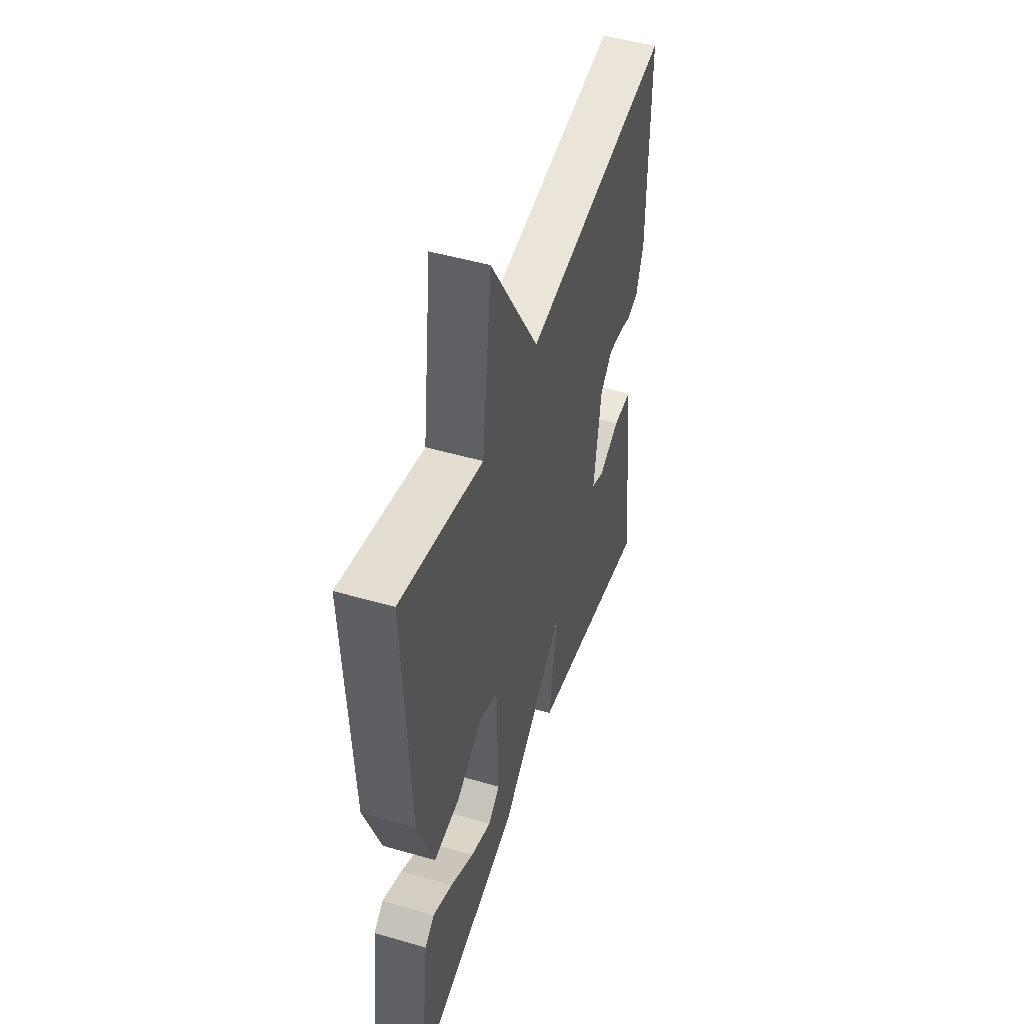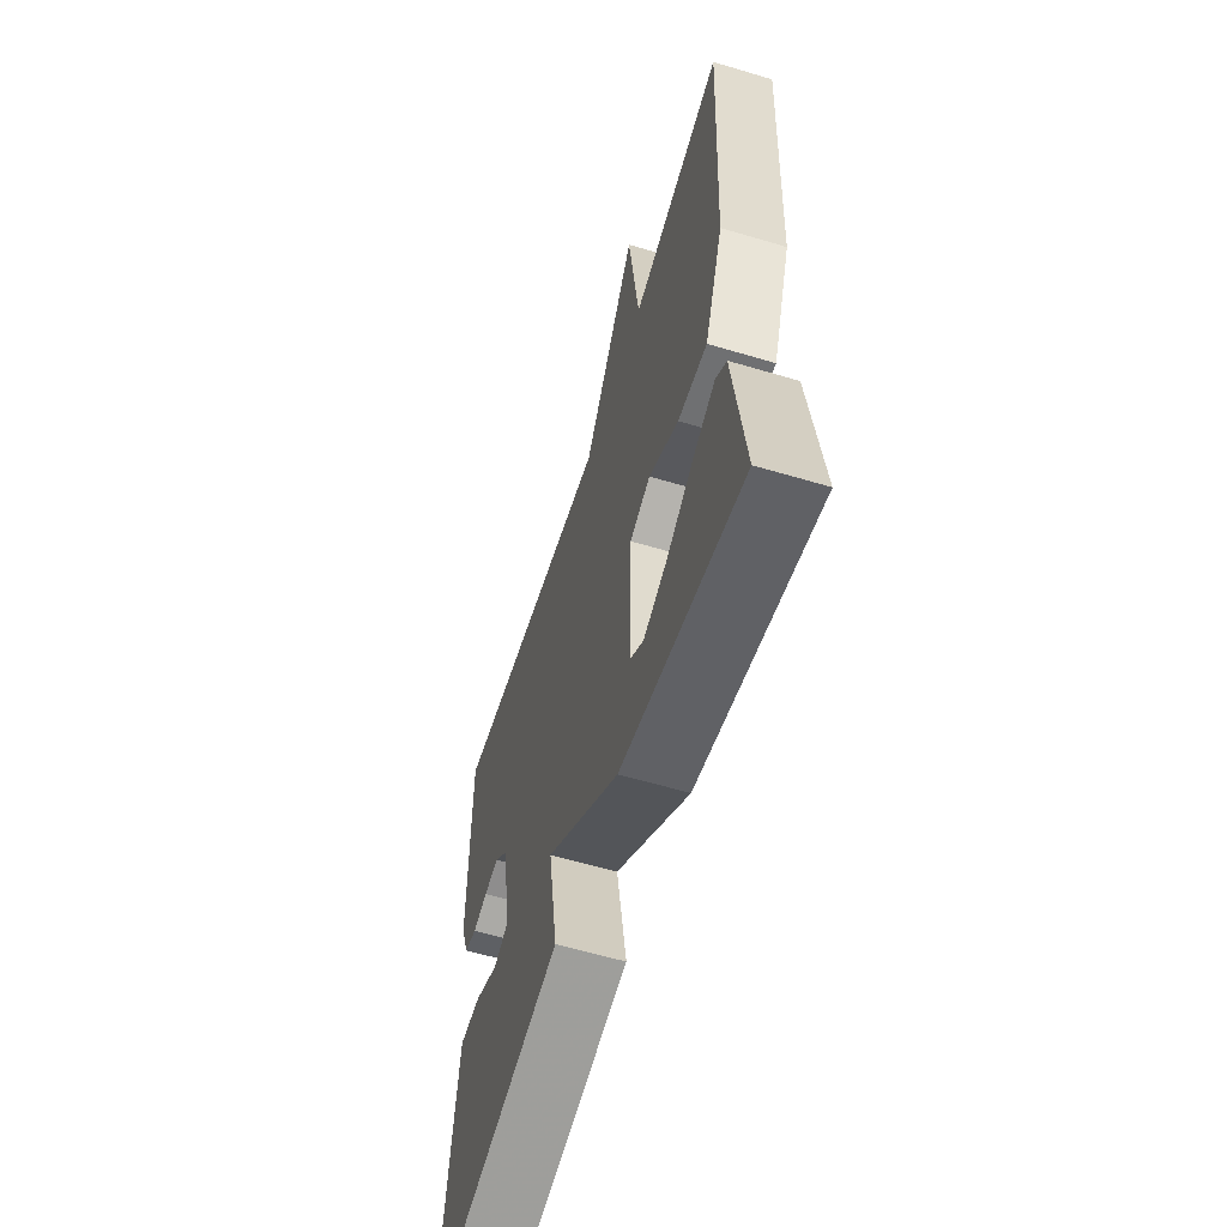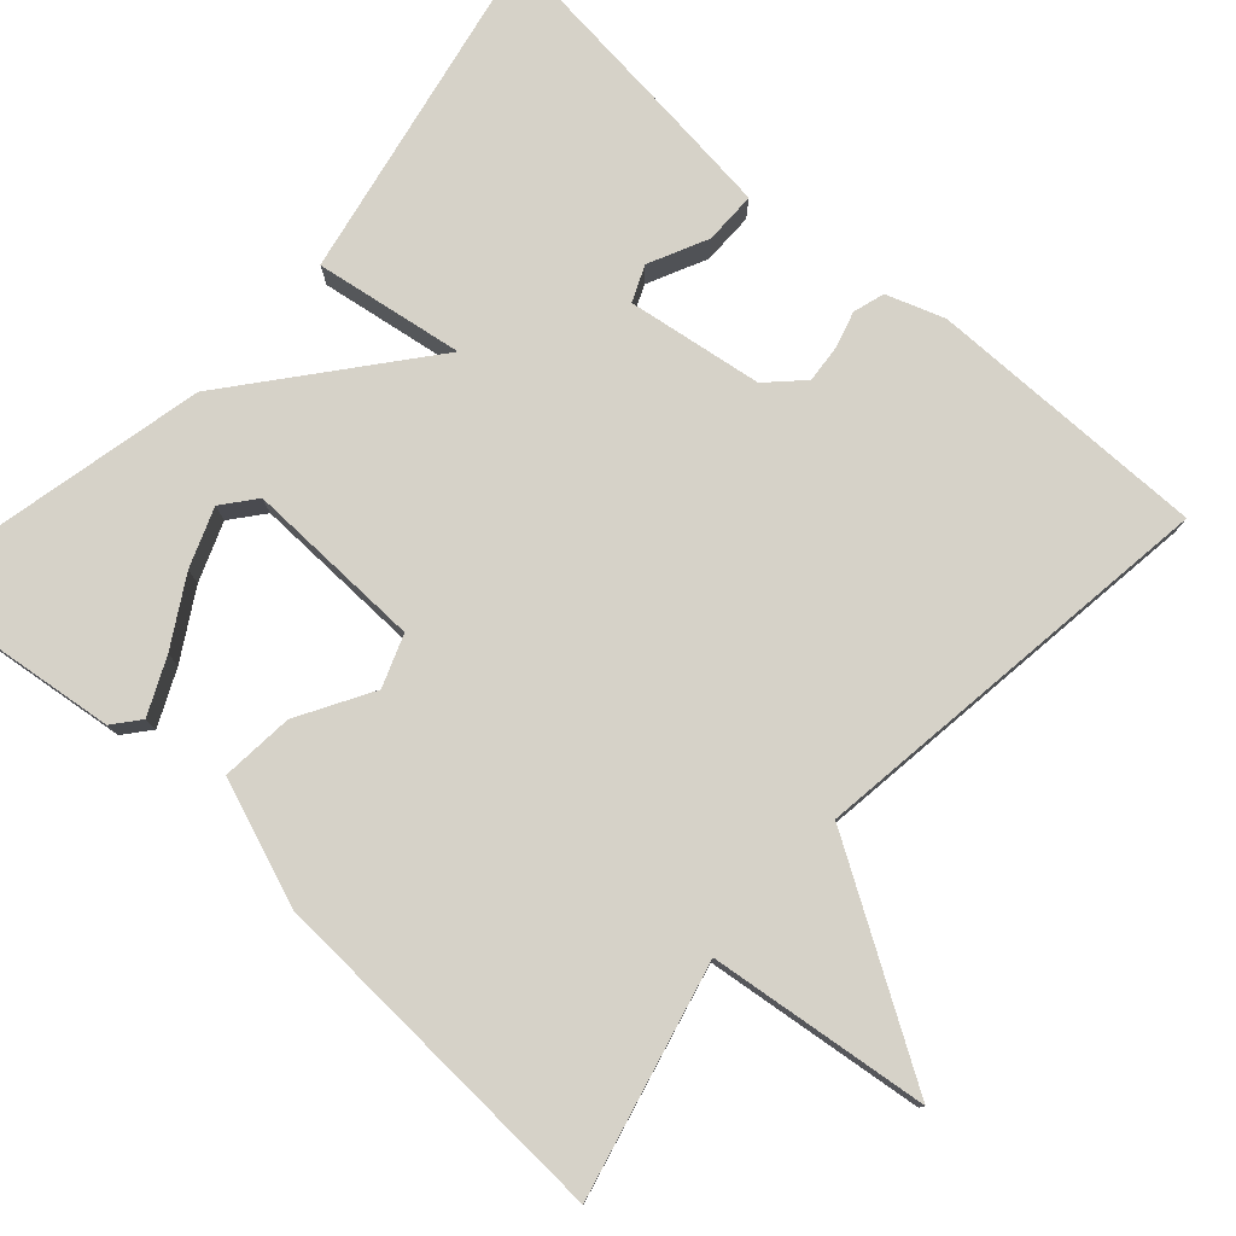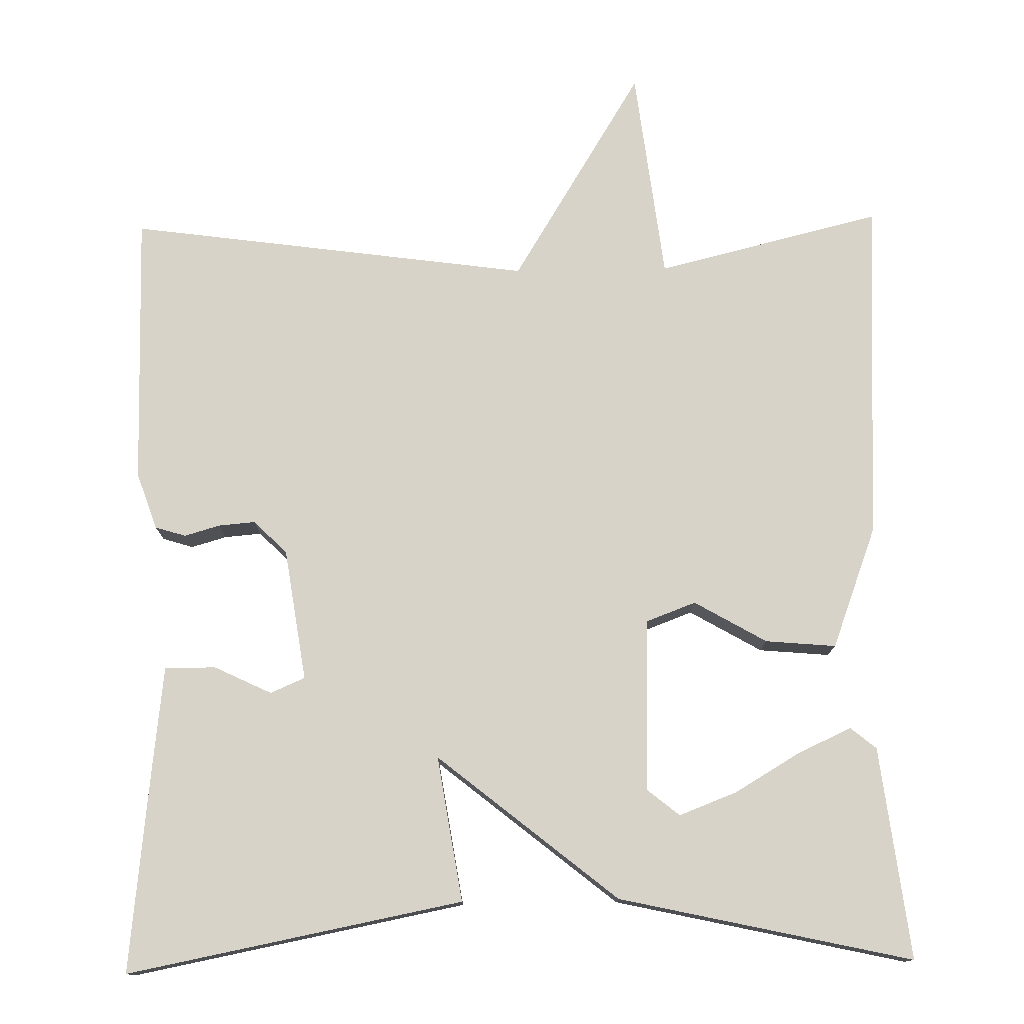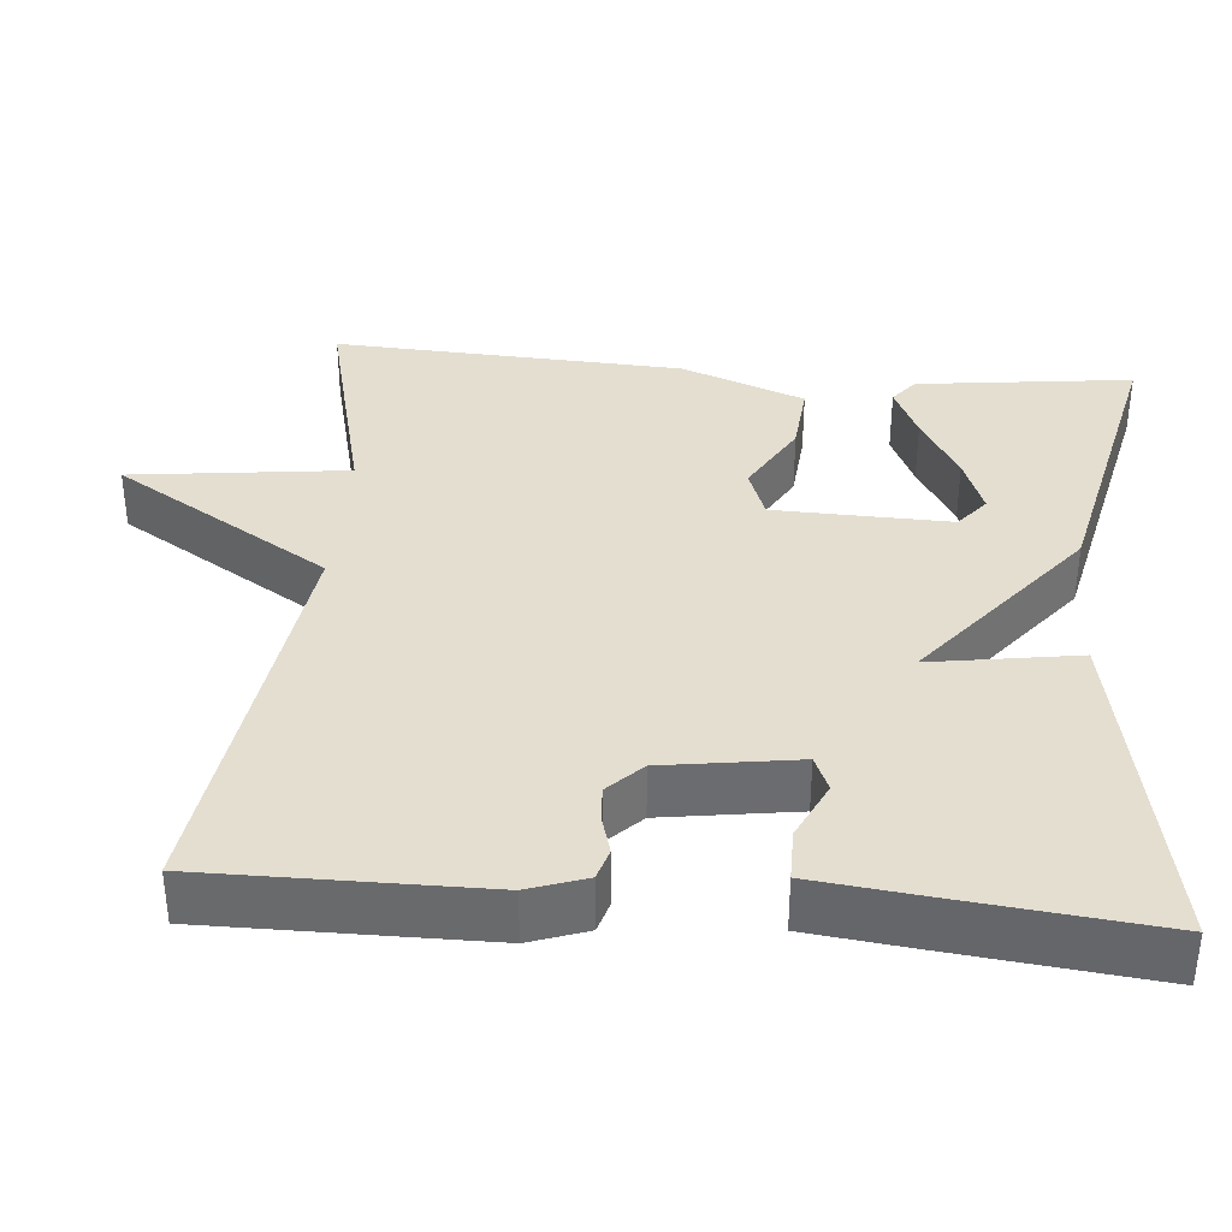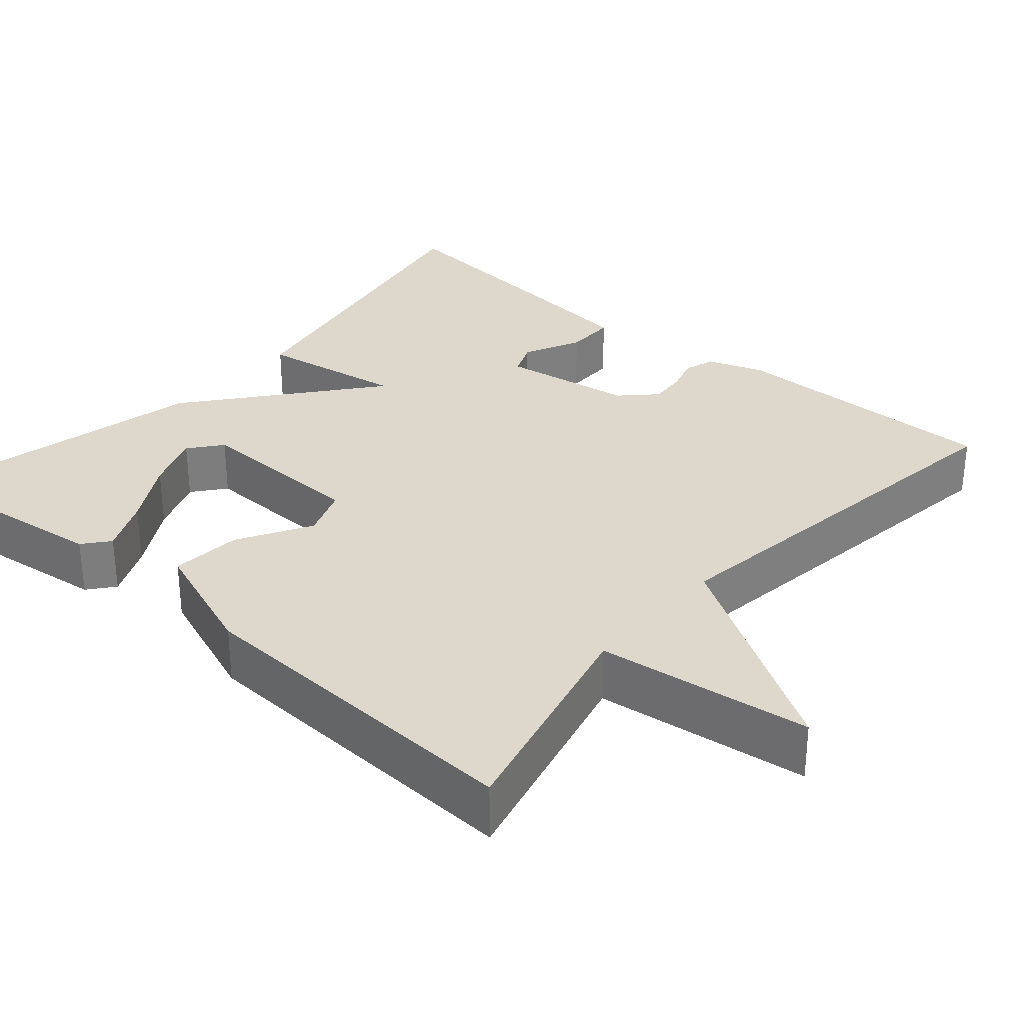
<metadata>
{"format":"obj","ext":"obj","renderer":"f3d","projection":"perspective","resolution":1024,"background":"white","views":[{"elev":48.4,"azim":-72.0,"up":"+Z"},{"elev":-59.9,"azim":-107.0,"up":"+Z"},{"elev":78.4,"azim":-48.1,"up":"+Y"},{"elev":76.8,"azim":179.0,"up":"+Y"},{"elev":36.5,"azim":95.0,"up":"+Y"},{"elev":31.2,"azim":-49.2,"up":"+Y"}]}
</metadata>
<code>
v 0.5 0.07 0.5
v 0.498 0.07 0.152
v 0.473 0.07 0.08
v 0.434 0.07 0.068
v 0.389 0.07 0.081
v 0.342 0.07 0.085
v 0.3 0.07 0.043
v 0.275 0.07 -0.125
v 0.319 0.07 -0.144
v 0.392 0.07 -0.109
v 0.457 0.07 -0.109
v 0.472 0.07 -0.239
v 0.5 0.07 -0.5
v 0.073 0.07 -0.417
v 0.102 0.07 -0.232
v -0.127 0.07 -0.417
v -0.5 0.07 -0.5
v -0.467 0.07 -0.23
v -0.434 0.07 -0.203
v -0.365 0.07 -0.235
v -0.282 0.07 -0.284
v -0.209 0.07 -0.312
v -0.168 0.07 -0.279
v -0.174 0.07 -0.058
v -0.238 0.07 -0.034
v -0.33 0.07 -0.087
v -0.42 0.07 -0.095
v -0.478 0.07 0.06
v -0.5 0.07 0.5
v -0.214 0.07 0.43
v -0.181 0.07 0.702
v -0.014 0.07 0.43
v 0.5 0 0.5
v 0.498 0 0.152
v 0.473 0 0.08
v 0.434 0 0.068
v 0.389 0 0.081
v 0.342 0 0.085
v 0.3 0 0.043
v 0.275 0 -0.125
v 0.319 0 -0.144
v 0.392 0 -0.109
v 0.457 0 -0.109
v 0.472 0 -0.239
v 0.5 0 -0.5
v 0.073 0 -0.417
v 0.102 0 -0.232
v -0.127 0 -0.417
v -0.5 0 -0.5
v -0.467 0 -0.23
v -0.434 0 -0.203
v -0.365 0 -0.235
v -0.282 0 -0.284
v -0.209 0 -0.312
v -0.168 0 -0.279
v -0.174 0 -0.058
v -0.238 0 -0.034
v -0.33 0 -0.087
v -0.42 0 -0.095
v -0.478 0 0.06
v -0.5 0 0.5
v -0.214 0 0.43
v -0.181 0 0.702
v -0.014 0 0.43
f 30 31 32
f 28 29 30
f 27 28 30
f 26 27 30
f 25 26 30
f 24 25 30 32
f 23 24 32 1
f 19 20 21
f 18 19 21
f 17 18 21
f 16 17 21
f 16 21 22
f 15 16 22 23
f 12 13 14
f 11 12 14
f 10 11 14
f 9 10 14
f 8 9 14 15
f 7 8 15 23
f 3 4 5
f 2 3 5
f 1 2 5
f 1 5 6
f 1 6 7 23
f 64 63 62
f 62 61 60
f 62 60 59
f 62 59 58
f 62 58 57
f 64 62 57 56
f 33 64 56 55
f 53 52 51
f 53 51 50
f 53 50 49
f 53 49 48
f 54 53 48
f 55 54 48 47
f 46 45 44
f 46 44 43
f 46 43 42
f 46 42 41
f 47 46 41 40
f 55 47 40 39
f 37 36 35
f 37 35 34
f 37 34 33
f 38 37 33
f 55 39 38 33
f 1 33 34 2
f 2 34 35 3
f 3 35 36 4
f 4 36 37 5
f 5 37 38 6
f 6 38 39 7
f 7 39 40 8
f 8 40 41 9
f 9 41 42 10
f 10 42 43 11
f 11 43 44 12
f 12 44 45 13
f 13 45 46 14
f 14 46 47 15
f 15 47 48 16
f 16 48 49 17
f 17 49 50 18
f 18 50 51 19
f 19 51 52 20
f 20 52 53 21
f 21 53 54 22
f 22 54 55 23
f 23 55 56 24
f 24 56 57 25
f 25 57 58 26
f 26 58 59 27
f 27 59 60 28
f 28 60 61 29
f 29 61 62 30
f 30 62 63 31
f 31 63 64 32
f 32 64 33 1

</code>
